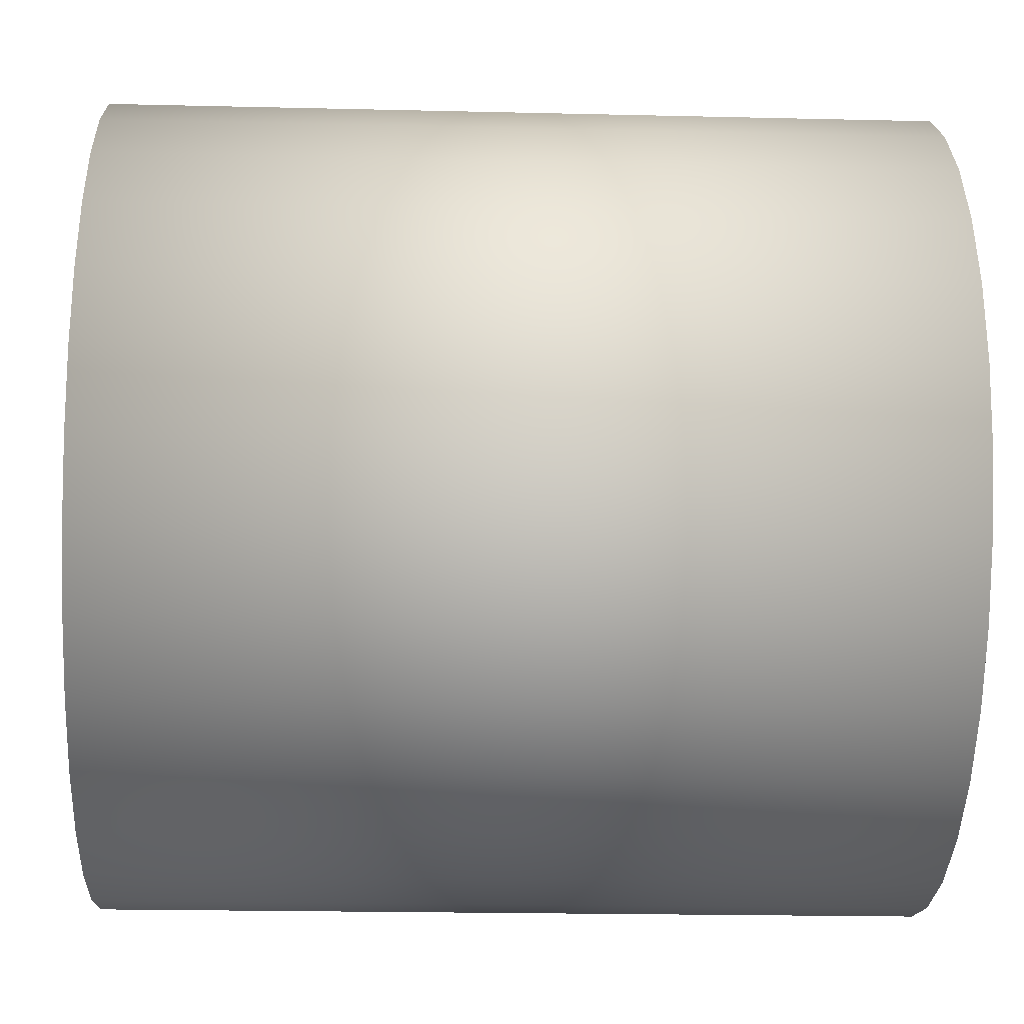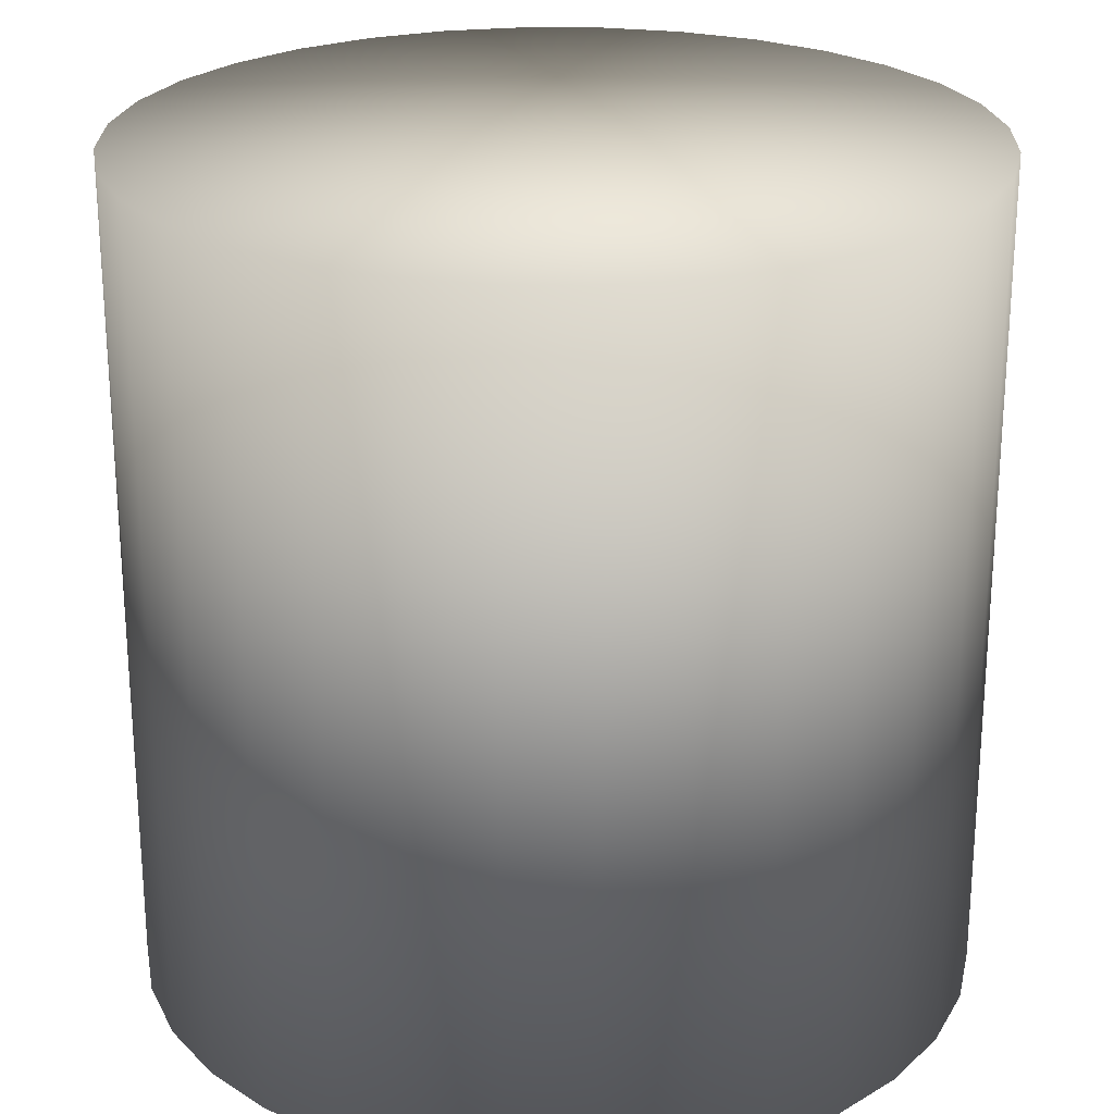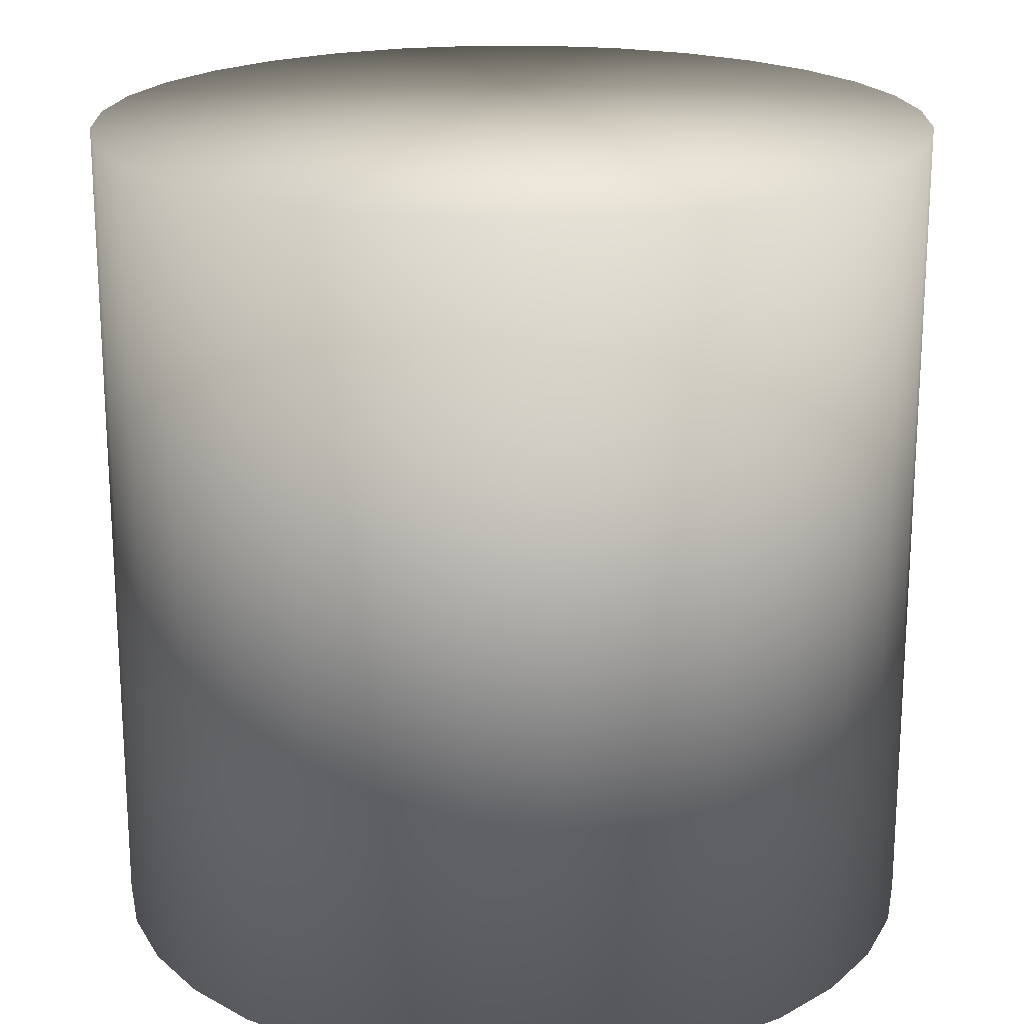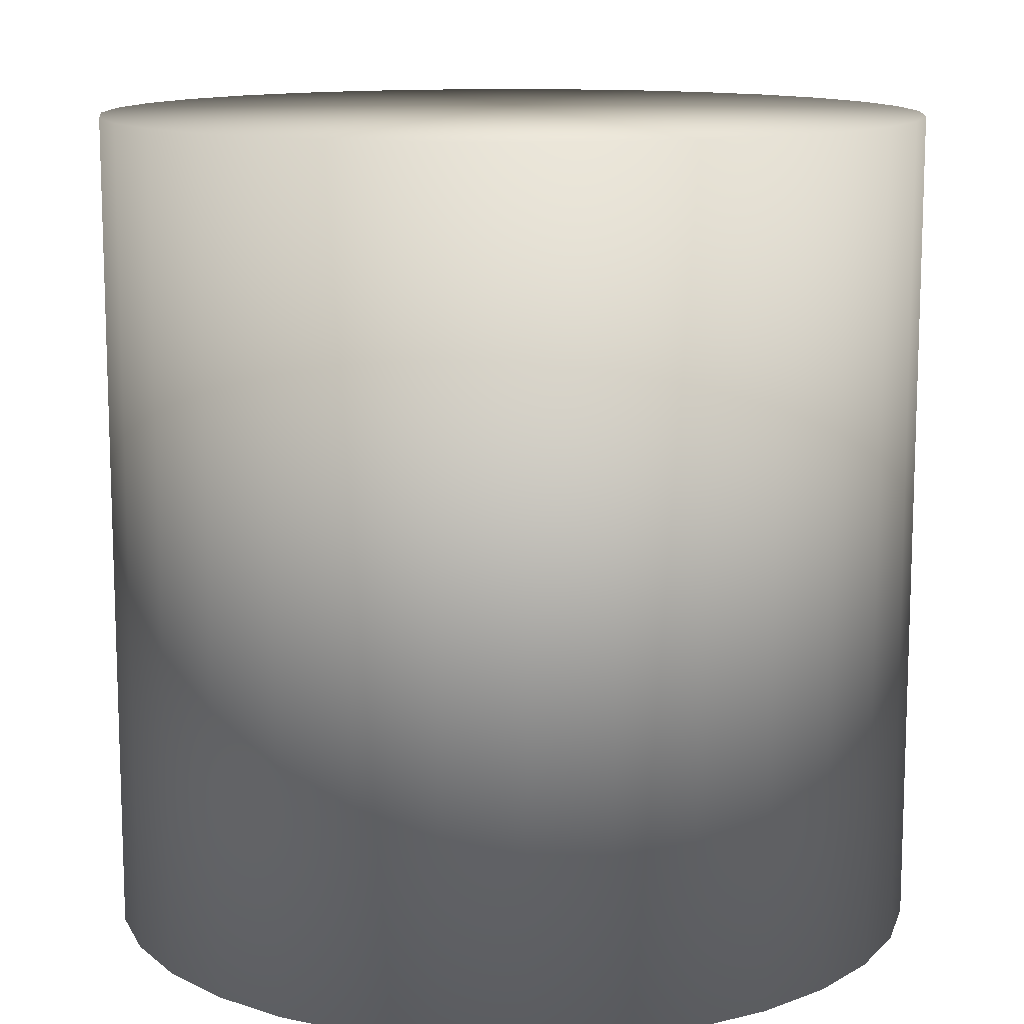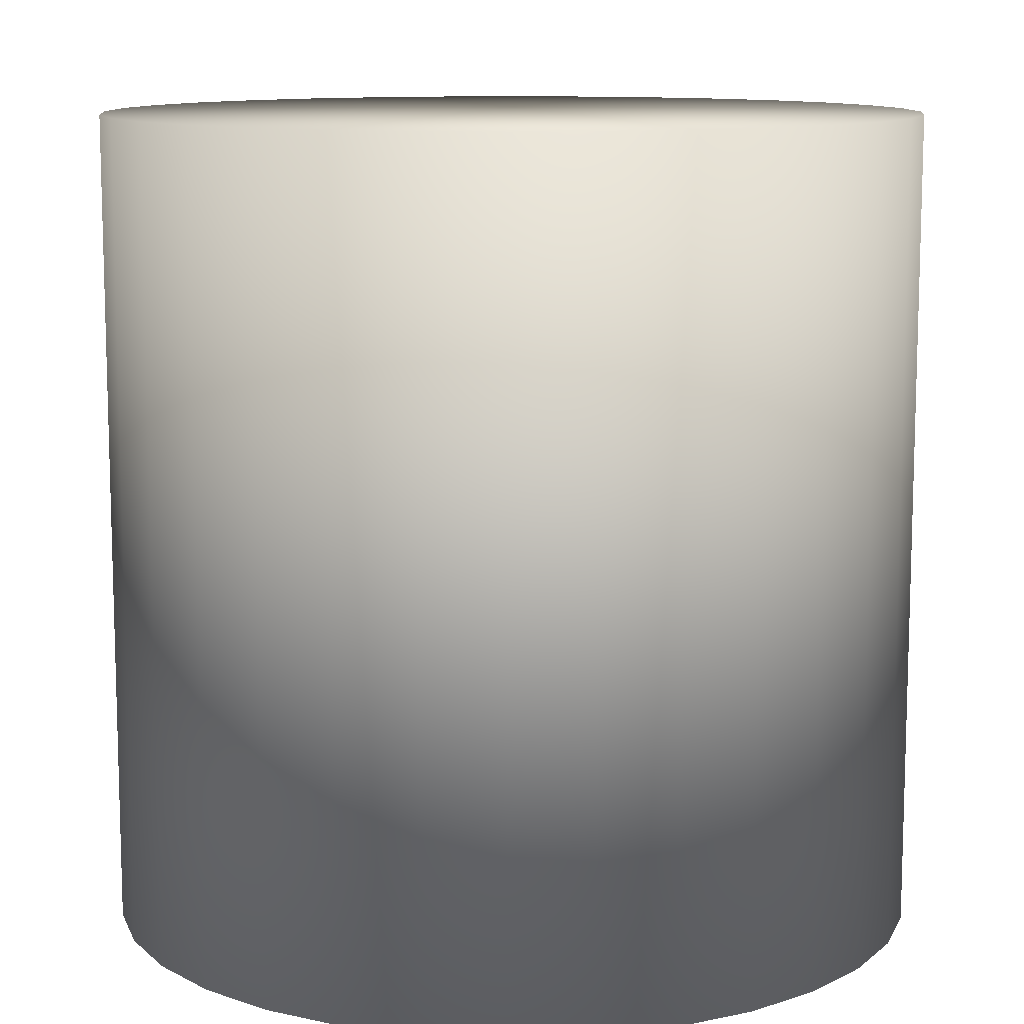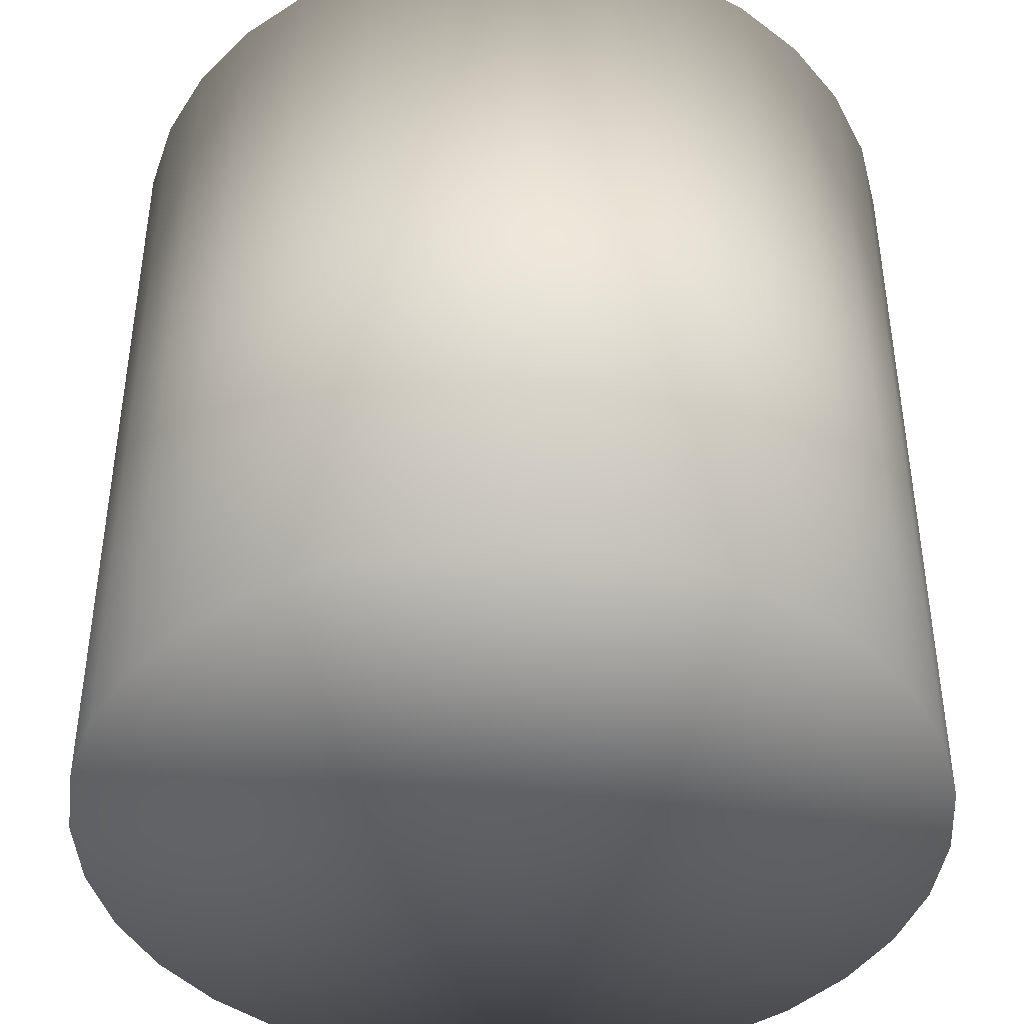
<metadata>
{"format":"obj","ext":"obj","renderer":"f3d","projection":"perspective","resolution":1024,"background":"white","views":[{"elev":-20.2,"azim":-92.5,"up":"+Z"},{"elev":24.1,"azim":-128.5,"up":"+Y"},{"elev":20.0,"azim":140.3,"up":"+Y"},{"elev":12.2,"azim":-58.1,"up":"+Y"},{"elev":11.0,"azim":101.8,"up":"+Y"},{"elev":-42.5,"azim":20.4,"up":"+Y"}]}
</metadata>
<code>
o Cylinder
v -0.363 -0.5853 -0.6892
v -0.1679 -0.5853 -0.67
v 0.01967 -0.5853 -0.6131
v 0.1926 -0.5853 -0.5207
v 0.3441 -0.5853 -0.3963
v 0.4685 -0.5853 -0.2448
v 0.5609 -0.5853 -0.07191
v 0.6178 -0.5853 0.1157
v 0.637 -0.5853 0.3108
v 0.6178 -0.5853 0.5059
v 0.5609 -0.5853 0.6935
v 0.4685 -0.5853 0.8663
v 0.3441 -0.5853 1.018
v 0.1926 -0.5853 1.142
v 0.01967 -0.5853 1.235
v -0.1679 -0.5853 1.292
v -0.363 -0.5853 1.311
v -0.5581 -0.5853 1.292
v -0.7457 -0.5853 1.235
v -0.9186 -0.5853 1.142
v -1.07 -0.5853 1.018
v -1.194 -0.5853 0.8663
v -1.287 -0.5853 0.6935
v -1.344 -0.5853 0.5059
v -1.363 -0.5853 0.3108
v -1.344 -0.5853 0.1157
v -1.287 -0.5853 -0.07191
v -1.194 -0.5853 -0.2448
v -1.07 -0.5853 -0.3963
v -0.9186 -0.5853 -0.5207
v -0.7457 -0.5853 -0.6131
v -0.5581 -0.5853 -0.67
v -0.363 1.415 -0.6892
v -0.1679 1.415 -0.67
v 0.01967 1.415 -0.6131
v 0.1926 1.415 -0.5207
v 0.3441 1.415 -0.3963
v 0.4685 1.415 -0.2448
v 0.5609 1.415 -0.0719
v 0.6178 1.415 0.1157
v 0.637 1.415 0.3108
v 0.6178 1.415 0.5059
v 0.5609 1.415 0.6935
v 0.4685 1.415 0.8663
v 0.3441 1.415 1.018
v 0.1926 1.415 1.142
v 0.01967 1.415 1.235
v -0.1679 1.415 1.292
v -0.363 1.415 1.311
v -0.5581 1.415 1.292
v -0.7457 1.415 1.235
v -0.9186 1.415 1.142
v -1.07 1.415 1.018
v -1.194 1.415 0.8663
v -1.287 1.415 0.6935
v -1.344 1.415 0.5059
v -1.363 1.415 0.3108
v -1.344 1.415 0.1157
v -1.287 1.415 -0.0719
v -1.194 1.415 -0.2448
v -1.07 1.415 -0.3963
v -0.9186 1.415 -0.5207
v -0.7457 1.415 -0.6131
v -0.5581 1.415 -0.67
v -0.363 -0.5853 0.3108
v -0.363 1.415 0.3108
f 65 1 2
f 66 34 33
f 65 2 3
f 66 35 34
f 65 3 4
f 66 36 35
f 65 4 5
f 66 37 36
f 65 5 6
f 66 38 37
f 65 6 7
f 66 39 38
f 65 7 8
f 66 40 39
f 65 8 9
f 66 41 40
f 65 9 10
f 66 42 41
f 65 10 11
f 66 43 42
f 65 11 12
f 66 44 43
f 65 12 13
f 66 45 44
f 65 13 14
f 66 46 45
f 65 14 15
f 66 47 46
f 65 15 16
f 66 48 47
f 65 16 17
f 66 49 48
f 65 17 18
f 66 50 49
f 65 18 19
f 66 51 50
f 65 19 20
f 66 52 51
f 65 20 21
f 66 53 52
f 65 21 22
f 66 54 53
f 65 22 23
f 66 55 54
f 65 23 24
f 66 56 55
f 65 24 25
f 66 57 56
f 65 25 26
f 66 58 57
f 65 26 27
f 66 59 58
f 65 27 28
f 66 60 59
f 65 28 29
f 66 61 60
f 65 29 30
f 66 62 61
f 65 30 31
f 66 63 62
f 65 31 32
f 66 64 63
f 32 1 65
f 66 33 64
f 1 33 34 2
f 2 34 35 3
f 3 35 36 4
f 4 36 37 5
f 5 37 38 6
f 6 38 39 7
f 7 39 40 8
f 8 40 41 9
f 9 41 42 10
f 10 42 43 11
f 11 43 44 12
f 12 44 45 13
f 13 45 46 14
f 14 46 47 15
f 15 47 48 16
f 16 48 49 17
f 17 49 50 18
f 18 50 51 19
f 19 51 52 20
f 20 52 53 21
f 21 53 54 22
f 22 54 55 23
f 23 55 56 24
f 24 56 57 25
f 25 57 58 26
f 26 58 59 27
f 27 59 60 28
f 28 60 61 29
f 29 61 62 30
f 30 62 63 31
f 31 63 64 32
f 33 1 32 64

</code>
